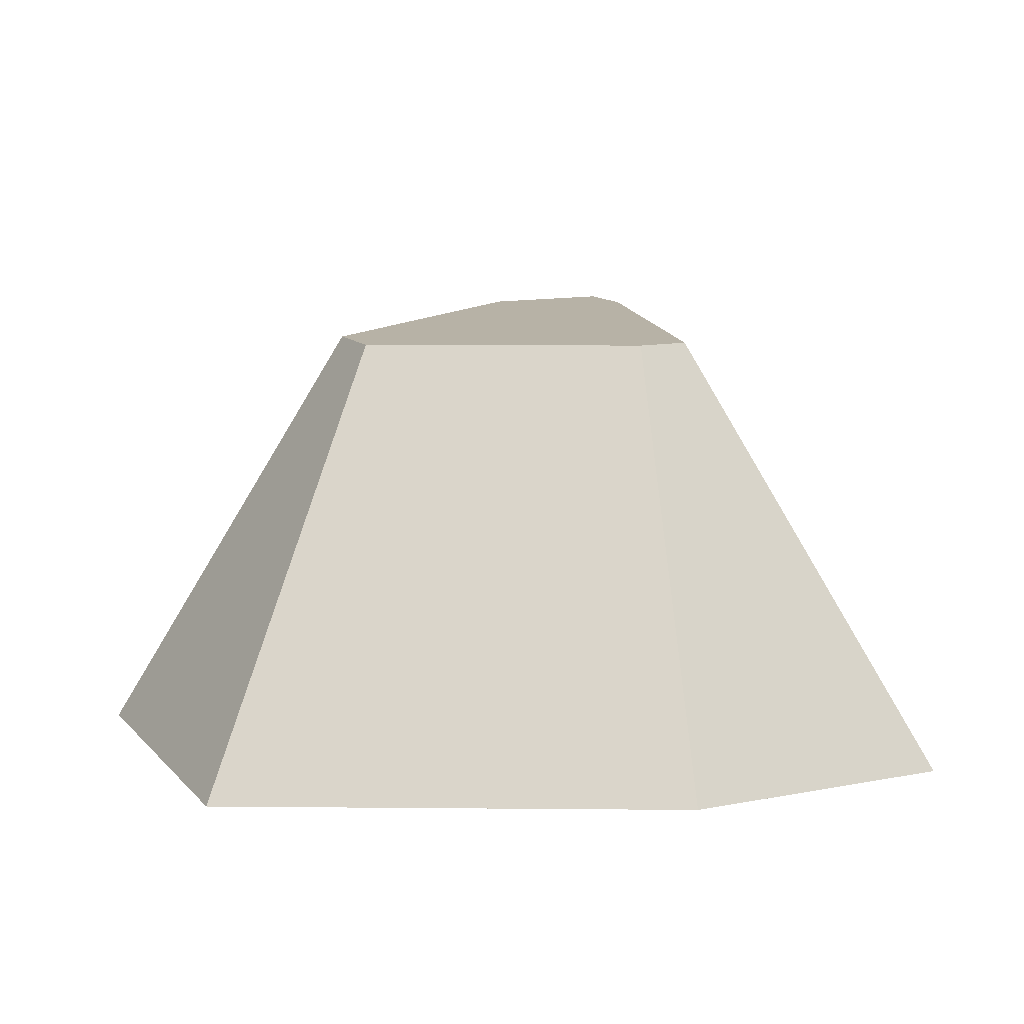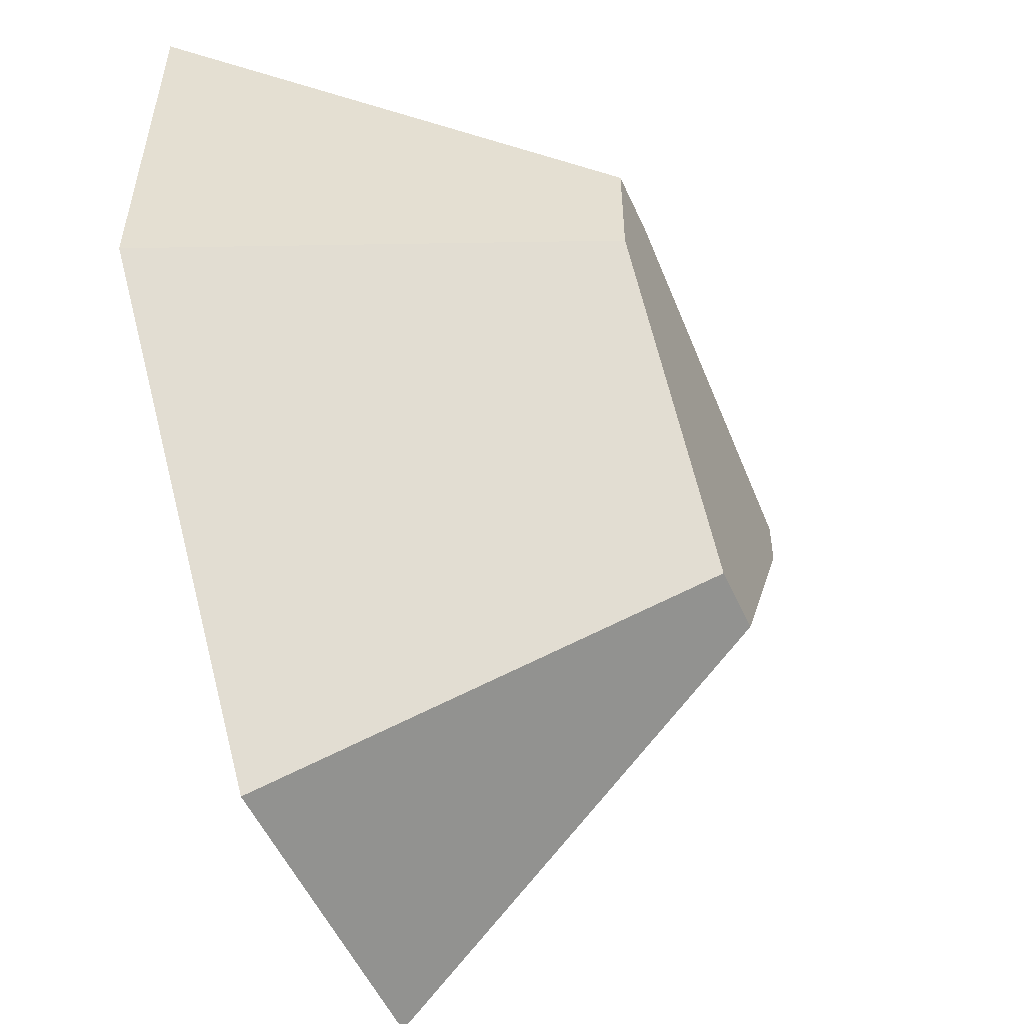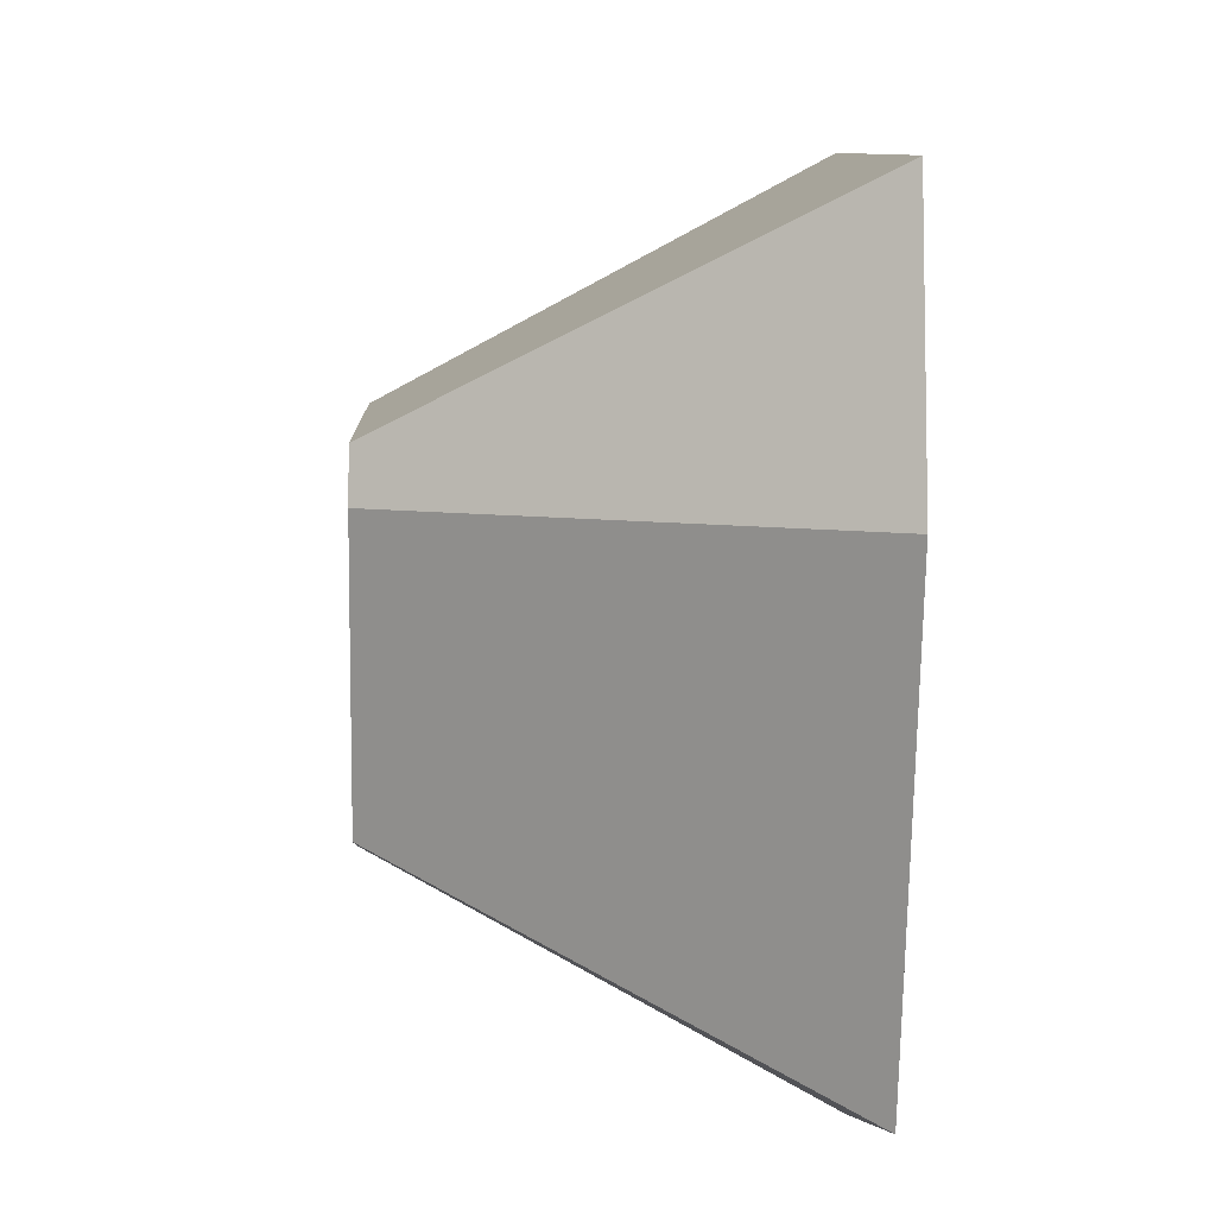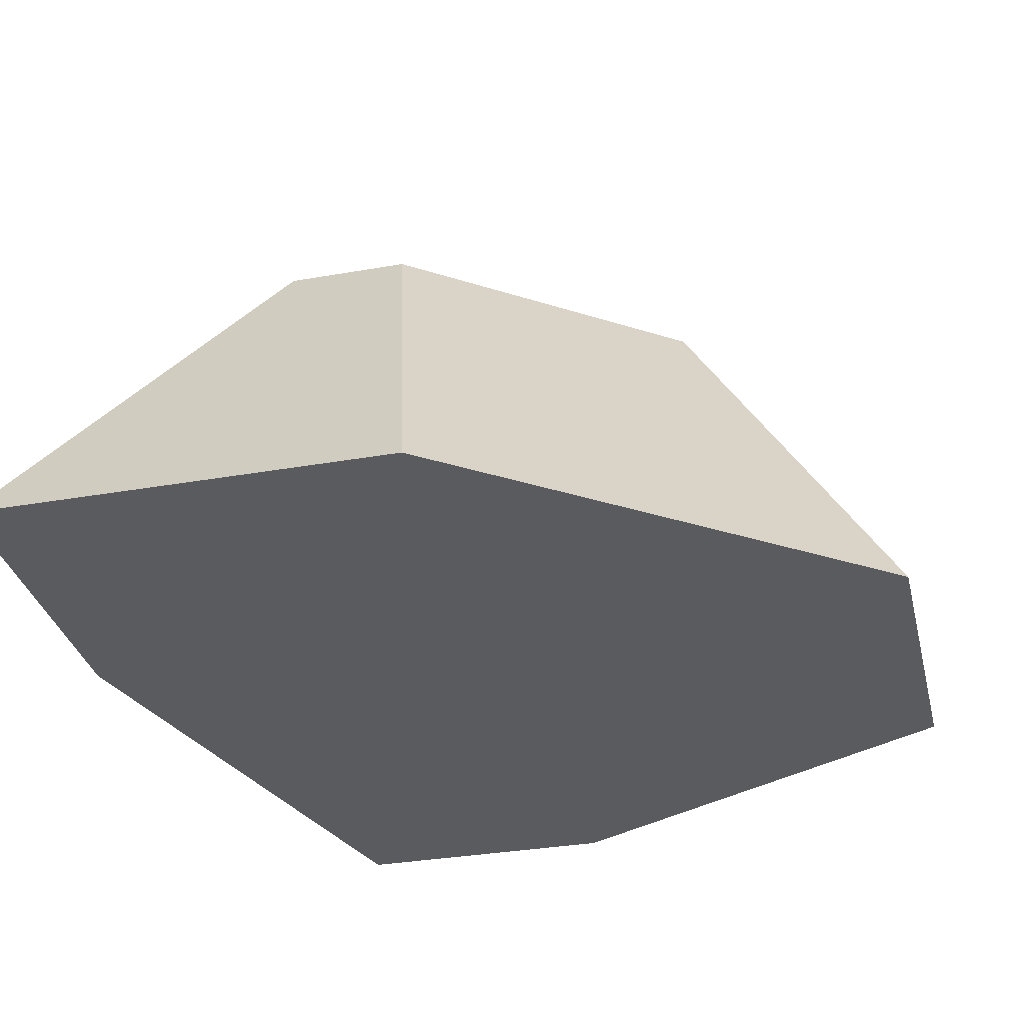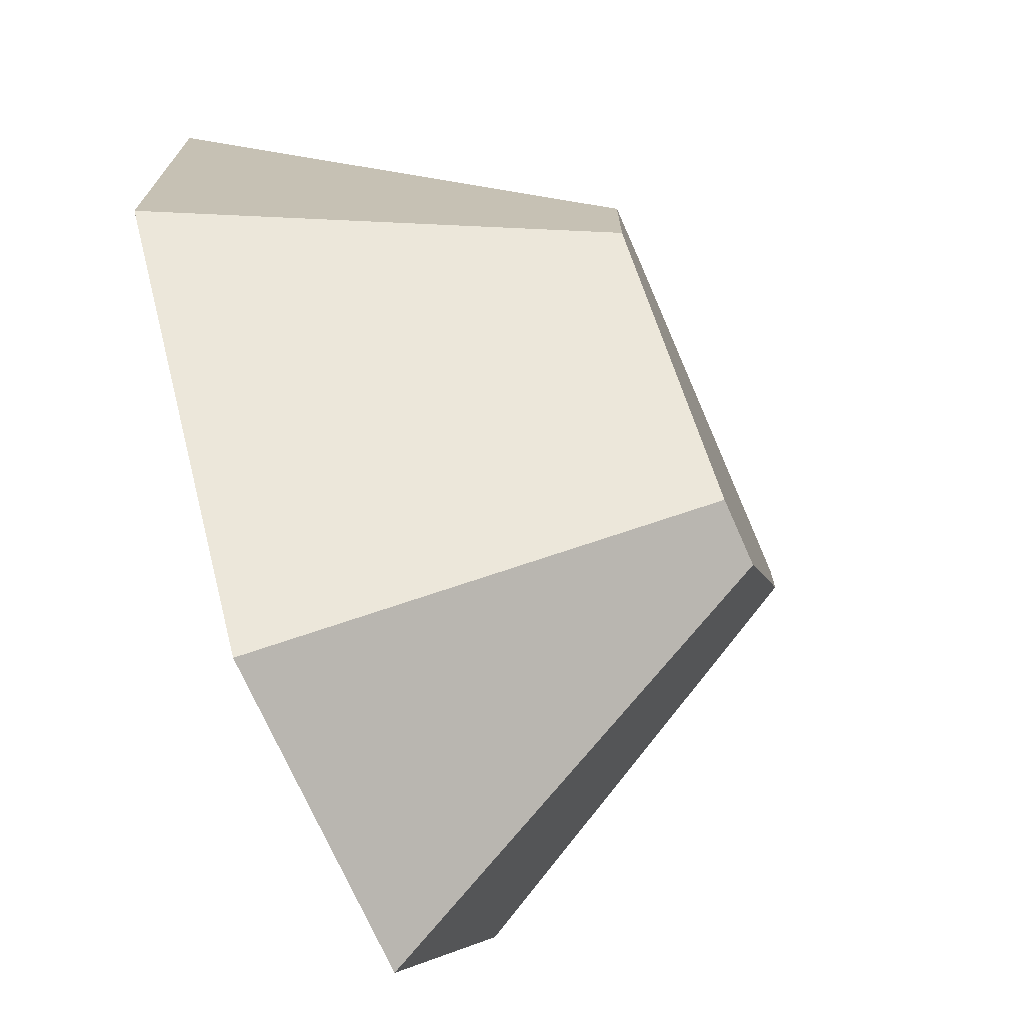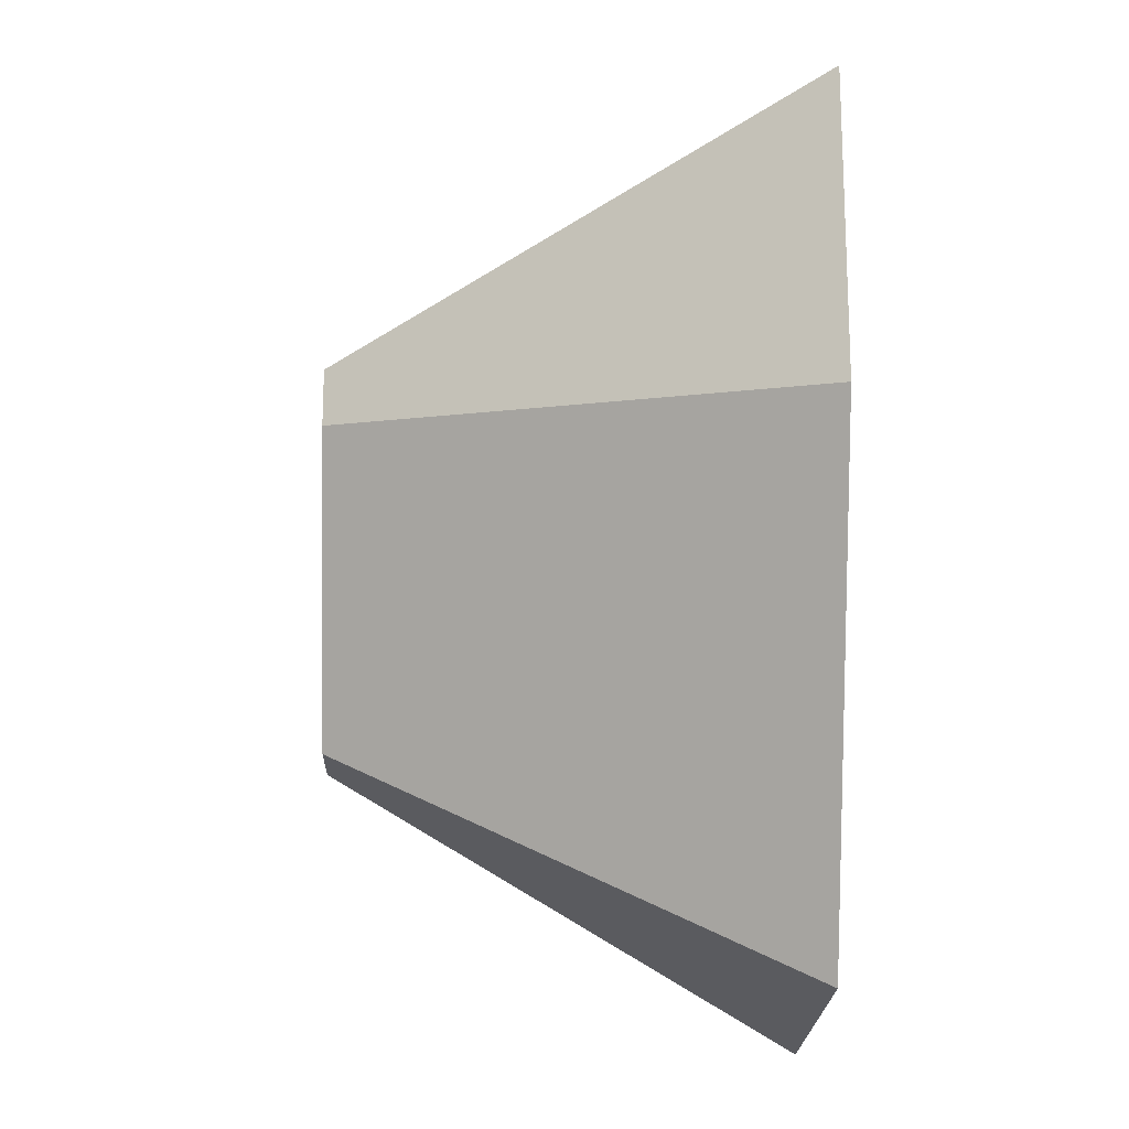
<metadata>
{"format":"obj","ext":"obj","renderer":"f3d","projection":"perspective","resolution":1024,"background":"white","views":[{"elev":12.3,"azim":-114.8,"up":"+Y"},{"elev":-53.7,"azim":114.1,"up":"+Z"},{"elev":-7.1,"azim":-92.1,"up":"+Z"},{"elev":-33.4,"azim":103.5,"up":"+Y"},{"elev":-72.0,"azim":113.9,"up":"+Z"},{"elev":-19.3,"azim":-91.3,"up":"+Z"}]}
</metadata>
<code>
g default
v -0.7319 0 0.4689
v -0.7319 0 0
v -0.3444 0.7173 0.1775
v -0.3444 0.7173 0.08941
v 0.1784 0 0.7319
v 0.2332 0.7173 0.3444
v 0.3444 0.7173 0.13
v -0.0144 0.7173 -0.3444
v 0.7319 0 0
v 0.1784 0 -0.7319
v -0.1329 0.7173 -0.3444
v 0.3444 0.7173 0.3444
v -0.3751 0 -0.7319
v 0.7319 0 0.7319
g Small_Rock_B Small_Rock
f 2 1 3
f 3 4 2
f 1 5 6
f 6 3 1
f 8 7 9
f 9 10 8
f 4 3 6
f 6 11 4
f 6 8 11
f 6 7 8
f 6 12 7
f 2 4 11
f 11 13 2
f 10 13 11
f 11 8 10
f 12 14 9
f 9 7 12
f 5 14 12
f 12 6 5
f 1 2 13
f 13 5 1
f 13 10 5
f 10 9 5
f 9 14 5

</code>
